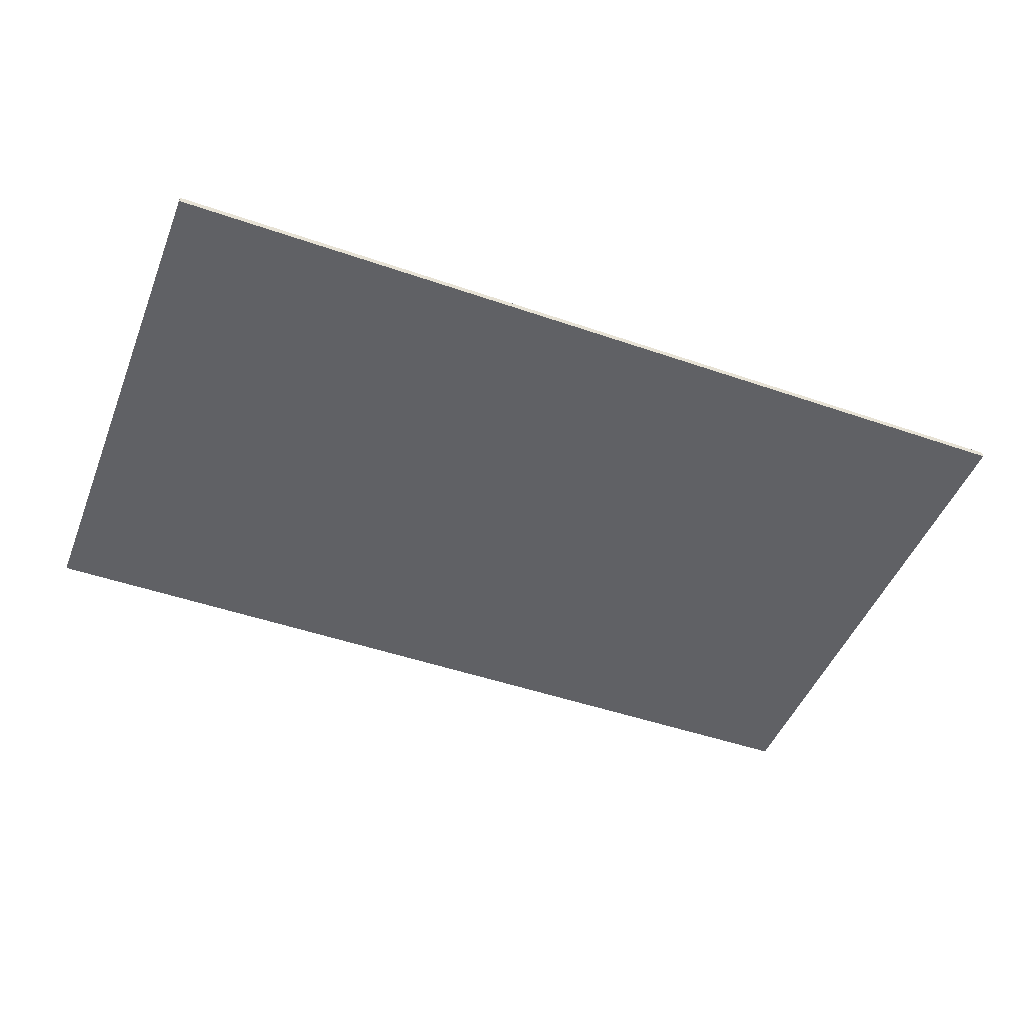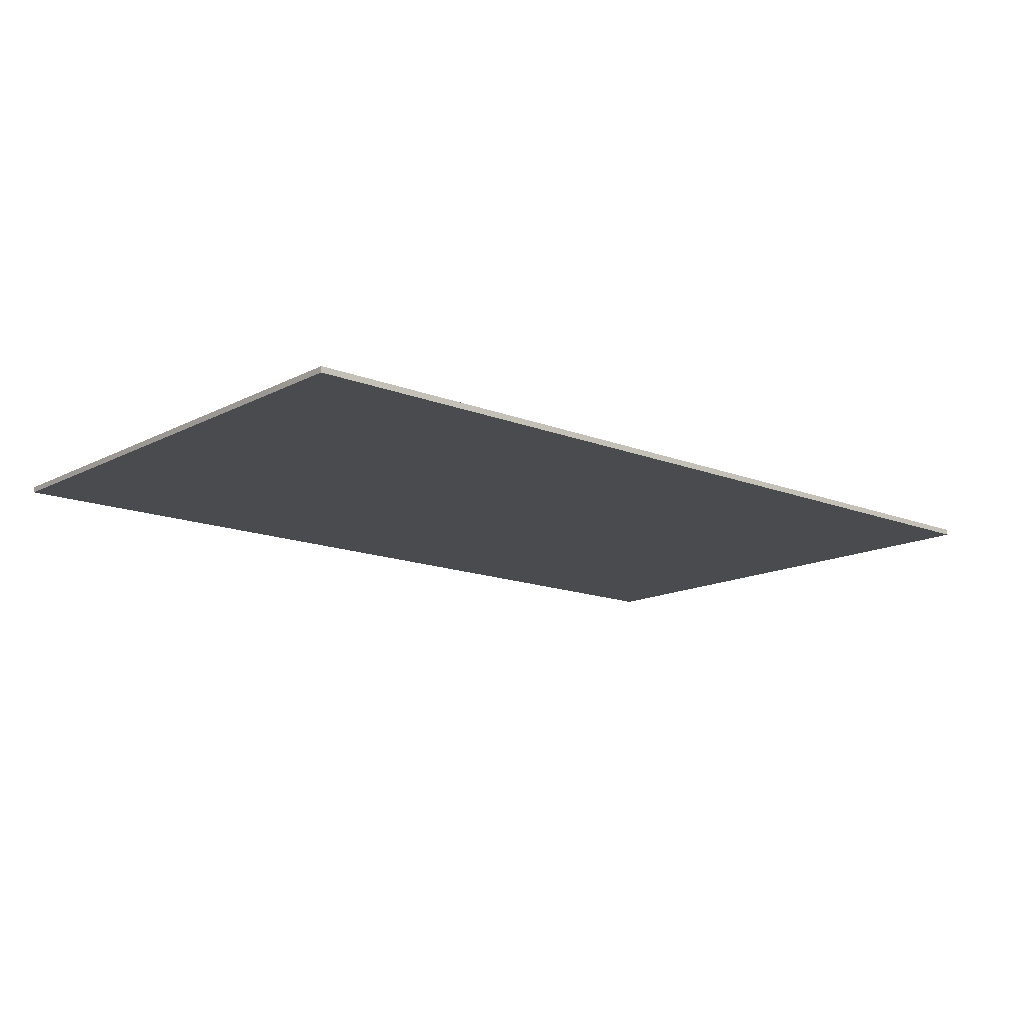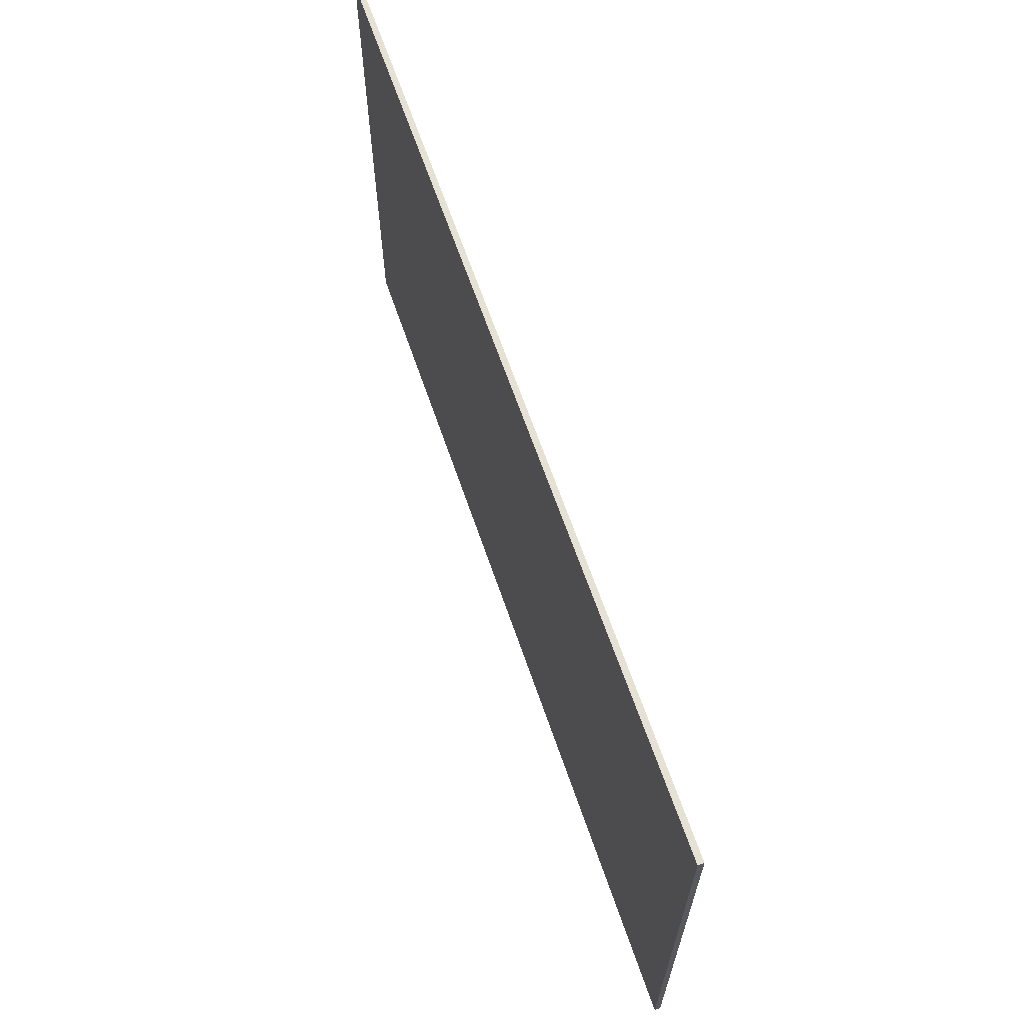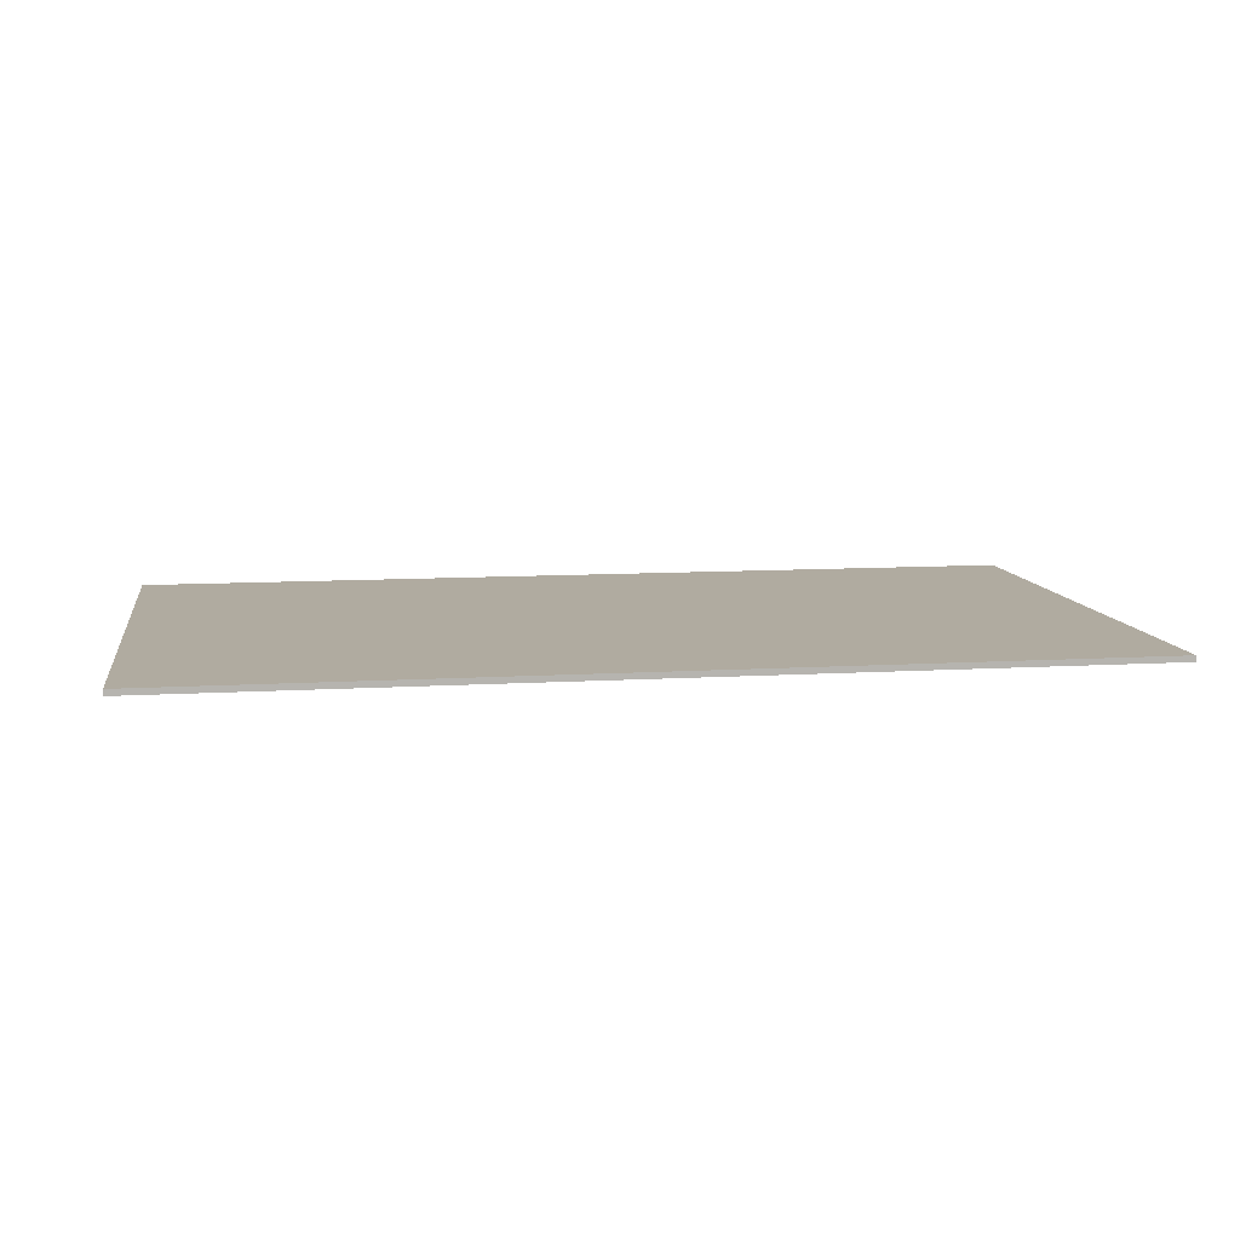
<metadata>
{"format":"obj","ext":"obj","renderer":"f3d","projection":"perspective","resolution":1024,"background":"white","views":[{"elev":-47.9,"azim":158.8,"up":"+Y"},{"elev":-14.3,"azim":138.8,"up":"+Y"},{"elev":64.7,"azim":71.1,"up":"+Z"},{"elev":9.8,"azim":-9.0,"up":"+Y"}]}
</metadata>
<code>
v 0.36 -0.0125 0.36
v 0.04698 -0.0125 0.3569
v 0 -0.0125 0.36
v 0.36 -0.0125 0.36
v 0.09317 -0.0125 0.3477
v 0.04698 -0.0125 0.3569
v 0.36 -0.0125 0.36
v 0.1378 -0.0125 0.3326
v 0.09317 -0.0125 0.3477
v 0.36 -0.0125 0.36
v 0.18 -0.0125 0.3118
v 0.1378 -0.0125 0.3326
v 0.36 -0.0125 0.36
v 0.2192 -0.0125 0.2856
v 0.18 -0.0125 0.3118
v 0.36 -0.0125 0.36
v 0.2546 -0.0125 0.2546
v 0.2192 -0.0125 0.2856
v 0.36 -0.0125 0.36
v 0.2856 -0.0125 0.2192
v 0.2546 -0.0125 0.2546
v 0.36 -0.0125 0.36
v 0.3118 -0.0125 0.18
v 0.2856 -0.0125 0.2192
v 0.36 -0.0125 0.36
v 0.3326 -0.0125 0.1378
v 0.3118 -0.0125 0.18
v -0.36 -0.0125 0.36
v -0.04698 -0.0125 0.3569
v 0 -0.0125 0.36
v -0.36 -0.0125 0.36
v -0.09317 -0.0125 0.3477
v -0.04698 -0.0125 0.3569
v -0.36 -0.0125 0.36
v -0.1378 -0.0125 0.3326
v -0.09317 -0.0125 0.3477
v -0.36 -0.0125 0.36
v -0.18 -0.0125 0.3118
v -0.1378 -0.0125 0.3326
v -0.36 -0.0125 0.36
v -0.2192 -0.0125 0.2856
v -0.18 -0.0125 0.3118
v -0.36 -0.0125 0.36
v -0.2546 -0.0125 0.2546
v -0.2192 -0.0125 0.2856
v -0.36 -0.0125 0.36
v -0.2856 -0.0125 0.2192
v -0.2546 -0.0125 0.2546
v -0.36 -0.0125 0.36
v -0.3118 -0.0125 0.18
v -0.2856 -0.0125 0.2192
v -0.36 -0.0125 0.36
v -0.3326 -0.0125 0.1378
v -0.3118 -0.0125 0.18
v 0.36 -0.0125 -0.36
v 0.04698 -0.0125 -0.3569
v 0 -0.0125 -0.36
v 0.36 -0.0125 -0.36
v 0.09317 -0.0125 -0.3477
v 0.04698 -0.0125 -0.3569
v 0.36 -0.0125 -0.36
v 0.1378 -0.0125 -0.3326
v 0.09317 -0.0125 -0.3477
v 0.36 -0.0125 -0.36
v 0.18 -0.0125 -0.3118
v 0.1378 -0.0125 -0.3326
v 0.36 -0.0125 -0.36
v 0.2192 -0.0125 -0.2856
v 0.18 -0.0125 -0.3118
v 0.36 -0.0125 -0.36
v 0.2546 -0.0125 -0.2546
v 0.2192 -0.0125 -0.2856
v 0.36 -0.0125 -0.36
v 0.2856 -0.0125 -0.2192
v 0.2546 -0.0125 -0.2546
v 0.36 -0.0125 -0.36
v 0.3118 -0.0125 -0.18
v 0.2856 -0.0125 -0.2192
v 0.36 -0.0125 -0.36
v 0.3326 -0.0125 -0.1378
v 0.3118 -0.0125 -0.18
v -0.36 -0.0125 -0.36
v -0.04698 -0.0125 -0.3569
v 0 -0.0125 -0.36
v -0.36 -0.0125 -0.36
v -0.09317 -0.0125 -0.3477
v -0.04698 -0.0125 -0.3569
v -0.36 -0.0125 -0.36
v -0.1378 -0.0125 -0.3326
v -0.09317 -0.0125 -0.3477
v -0.36 -0.0125 -0.36
v -0.18 -0.0125 -0.3118
v -0.1378 -0.0125 -0.3326
v -0.36 -0.0125 -0.36
v -0.2192 -0.0125 -0.2856
v -0.18 -0.0125 -0.3118
v -0.36 -0.0125 -0.36
v -0.2546 -0.0125 -0.2546
v -0.2192 -0.0125 -0.2856
v -0.36 -0.0125 -0.36
v -0.2856 -0.0125 -0.2192
v -0.2546 -0.0125 -0.2546
v -0.36 -0.0125 -0.36
v -0.3118 -0.0125 -0.18
v -0.2856 -0.0125 -0.2192
v -0.36 -0.0125 -0.36
v -0.3326 -0.0125 -0.1378
v -0.3118 -0.0125 -0.18
v 0.9 -0.0125 0.36
v 0.9 -0.0125 0
v 0.5715 -0.0125 0.36
v 0.5715 -0.0125 -0.36
v 0.9 -0.0125 0
v 0.9 -0.0125 -0.36
v -0.5715 -0.0125 0.36
v -0.9 -0.0125 0
v -0.9 -0.0125 0.36
v -0.9 -0.0125 -0.36
v -0.9 -0.0125 0
v -0.5715 -0.0125 -0.36
v 0.2025 -0.0125 0
v 0.1432 -0.0125 -0.1432
v 0 -0.0125 -0.2025
v 0.2025 -0.0125 0
v 0.1432 -0.0125 0.1432
v 0 -0.0125 0.2025
v -0.2025 -0.0125 0
v -0.1432 -0.0125 -0.1432
v 0 -0.0125 -0.2025
v -0.2025 -0.0125 0
v -0.1432 -0.0125 0.1432
v 0 -0.0125 0.2025
v 0.072 -0.0125 0.072
v 0.05091 -0.0125 0.05091
v 0.072 -0.0125 0
v 0.072 -0.0125 0.072
v 0 -0.0125 0.072
v 0.05091 -0.0125 0.05091
v -0.072 -0.0125 0.072
v -0.05091 -0.0125 0.05091
v 0 -0.0125 0.072
v -0.072 -0.0125 0.072
v -0.072 -0.0125 0
v -0.05091 -0.0125 0.05091
v -0.072 -0.0125 -0.072
v -0.05091 -0.0125 -0.05091
v -0.072 -0.0125 0
v -0.072 -0.0125 -0.072
v 0 -0.0125 -0.072
v -0.05091 -0.0125 -0.05091
v 0.072 -0.0125 -0.072
v 0.05091 -0.0125 -0.05091
v 0 -0.0125 -0.072
v 0.072 -0.0125 -0.072
v 0.072 -0.0125 0
v 0.05091 -0.0125 -0.05091
v 0 -0.0125 -0.2025
v -0.072 -0.0125 -0.072
v 0.072 -0.0125 -0.072
v 0 -0.0125 -0.2025
v 0.072 -0.0125 -0.072
v 0.2025 -0.0125 0
v 0.2025 -0.0125 0
v 0.072 -0.0125 -0.072
v 0.072 -0.0125 0.072
v 0.2025 -0.0125 0
v 0.072 -0.0125 0.072
v 0 -0.0125 0.2025
v -0.2025 -0.0125 0
v -0.072 -0.0125 0.072
v -0.072 -0.0125 -0.072
v 0.072 -0.0125 0.072
v -0.072 -0.0125 0.072
v 0 -0.0125 0.2025
v -0.072 -0.0125 0.072
v -0.2025 -0.0125 0
v 0 -0.0125 0.2025
v -0.072 -0.0125 -0.072
v 0 -0.0125 -0.2025
v -0.2025 -0.0125 0
v 0.3326 -0.0125 -0.1378
v 0.3492 -0.0125 -0.0855
v 0.612 -0.0125 -0.0855
v 0.36 -0.0125 -0.36
v 0.3326 -0.0125 0.1378
v 0.36 -0.0125 0.36
v 0.612 -0.0125 0.0855
v 0.3492 -0.0125 0.0855
v -0.3326 -0.0125 -0.1378
v -0.36 -0.0125 -0.36
v -0.612 -0.0125 -0.0855
v -0.3492 -0.0125 -0.0855
v -0.612 -0.0125 0.0855
v -0.36 -0.0125 0.36
v -0.3326 -0.0125 0.1378
v -0.3492 -0.0125 0.0855
v 0 -0.0125 0.36
v 0.04698 -0.0125 0.3569
v 0.09317 -0.0125 0.3477
v 0 -0.0125 0.36
v 0.09317 -0.0125 0.3477
v 0.1378 -0.0125 0.3326
v 0 -0.0125 0.36
v 0.1378 -0.0125 0.3326
v 0.18 -0.0125 0.3118
v 0 -0.0125 0.36
v 0.18 -0.0125 0.3118
v 0.2192 -0.0125 0.2856
v 0 -0.0125 0.36
v 0.2192 -0.0125 0.2856
v 0.2546 -0.0125 0.2546
v 0 -0.0125 0.36
v 0.2546 -0.0125 0.2546
v 0.2856 -0.0125 0.2192
v 0 -0.0125 0.36
v 0.2856 -0.0125 0.2192
v 0.3118 -0.0125 0.18
v 0 -0.0125 0.36
v 0.3118 -0.0125 0.18
v 0.3326 -0.0125 0.1378
v 0 -0.0125 0.36
v -0.04698 -0.0125 0.3569
v -0.09317 -0.0125 0.3477
v 0 -0.0125 0.36
v -0.09317 -0.0125 0.3477
v -0.1378 -0.0125 0.3326
v 0 -0.0125 0.36
v -0.1378 -0.0125 0.3326
v -0.18 -0.0125 0.3118
v 0 -0.0125 0.36
v -0.18 -0.0125 0.3118
v -0.2192 -0.0125 0.2856
v 0 -0.0125 0.36
v -0.2192 -0.0125 0.2856
v -0.2546 -0.0125 0.2546
v 0 -0.0125 0.36
v -0.2546 -0.0125 0.2546
v -0.2856 -0.0125 0.2192
v 0 -0.0125 0.36
v -0.2856 -0.0125 0.2192
v -0.3118 -0.0125 0.18
v 0 -0.0125 0.36
v -0.3118 -0.0125 0.18
v -0.3326 -0.0125 0.1378
v 0 -0.0125 -0.36
v 0.04698 -0.0125 -0.3569
v 0.09317 -0.0125 -0.3477
v 0 -0.0125 -0.36
v 0.09317 -0.0125 -0.3477
v 0.1378 -0.0125 -0.3326
v 0 -0.0125 -0.36
v 0.1378 -0.0125 -0.3326
v 0.18 -0.0125 -0.3118
v 0 -0.0125 -0.36
v 0.18 -0.0125 -0.3118
v 0.2192 -0.0125 -0.2856
v 0 -0.0125 -0.36
v 0.2192 -0.0125 -0.2856
v 0.2546 -0.0125 -0.2546
v 0 -0.0125 -0.36
v 0.2546 -0.0125 -0.2546
v 0.2856 -0.0125 -0.2192
v 0 -0.0125 -0.36
v 0.2856 -0.0125 -0.2192
v 0.3118 -0.0125 -0.18
v 0 -0.0125 -0.36
v 0.3118 -0.0125 -0.18
v 0.3326 -0.0125 -0.1378
v 0 -0.0125 -0.36
v -0.04698 -0.0125 -0.3569
v -0.09317 -0.0125 -0.3477
v 0 -0.0125 -0.36
v -0.09317 -0.0125 -0.3477
v -0.1378 -0.0125 -0.3326
v 0 -0.0125 -0.36
v -0.1378 -0.0125 -0.3326
v -0.18 -0.0125 -0.3118
v 0 -0.0125 -0.36
v -0.18 -0.0125 -0.3118
v -0.2192 -0.0125 -0.2856
v 0 -0.0125 -0.36
v -0.2192 -0.0125 -0.2856
v -0.2546 -0.0125 -0.2546
v 0 -0.0125 -0.36
v -0.2546 -0.0125 -0.2546
v -0.2856 -0.0125 -0.2192
v 0 -0.0125 -0.36
v -0.2856 -0.0125 -0.2192
v -0.3118 -0.0125 -0.18
v 0 -0.0125 -0.36
v -0.3118 -0.0125 -0.18
v -0.3326 -0.0125 -0.1378
v 0.2025 -0.0125 -0.2025
v 0.1432 -0.0125 -0.1432
v 0.2025 -0.0125 0
v 0.2025 -0.0125 -0.2025
v 0 -0.0125 -0.2025
v 0.1432 -0.0125 -0.1432
v -0.2025 -0.0125 -0.2025
v -0.1432 -0.0125 -0.1432
v 0 -0.0125 -0.2025
v -0.2025 -0.0125 -0.2025
v -0.2025 -0.0125 0
v -0.1432 -0.0125 -0.1432
v -0.2025 -0.0125 0.2025
v -0.1432 -0.0125 0.1432
v -0.2025 -0.0125 0
v -0.2025 -0.0125 0.2025
v 0 -0.0125 0.2025
v -0.1432 -0.0125 0.1432
v 0.2025 -0.0125 0.2025
v 0.1432 -0.0125 0.1432
v 0 -0.0125 0.2025
v 0.2025 -0.0125 0.2025
v 0.2025 -0.0125 0
v 0.1432 -0.0125 0.1432
v 0 -0.0125 0
v 0.072 -0.0125 0
v 0.05091 -0.0125 0.05091
v 0 -0.0125 0
v 0.05091 -0.0125 0.05091
v 0 -0.0125 0.072
v 0 -0.0125 0
v 0 -0.0125 0.072
v -0.05091 -0.0125 0.05091
v 0 -0.0125 0
v -0.05091 -0.0125 0.05091
v -0.072 -0.0125 0
v 0 -0.0125 0
v -0.072 -0.0125 0
v -0.05091 -0.0125 -0.05091
v 0 -0.0125 0
v -0.05091 -0.0125 -0.05091
v 0 -0.0125 -0.072
v 0 -0.0125 0
v 0 -0.0125 -0.072
v 0.05091 -0.0125 -0.05091
v 0 -0.0125 0
v 0.05091 -0.0125 -0.05091
v 0.072 -0.0125 0
v 0.2025 -0.0125 -0.2025
v 0 -0.0125 -0.36
v -0.2025 -0.0125 -0.2025
v 0 -0.0125 -0.36
v 0.2025 -0.0125 -0.2025
v 0.3326 -0.0125 -0.1378
v 0.3492 -0.0125 0.0855
v 0.3492 -0.0125 -0.0855
v 0.2025 -0.0125 -0.2025
v 0.2025 -0.0125 0.2025
v -0.2025 -0.0125 -0.2025
v 0 -0.0125 -0.36
v -0.3326 -0.0125 -0.1378
v 0.3326 -0.0125 0.1378
v 0.2025 -0.0125 0.2025
v 0 -0.0125 0.36
v 0 -0.0125 0.36
v 0.2025 -0.0125 0.2025
v -0.2025 -0.0125 0.2025
v -0.2025 -0.0125 0.2025
v -0.3326 -0.0125 0.1378
v 0 -0.0125 0.36
v -0.3492 -0.0125 0.0855
v -0.2025 -0.0125 0.2025
v -0.2025 -0.0125 -0.2025
v -0.3492 -0.0125 -0.0855
v -0.612 -0.0125 -0.0855
v -0.36 -0.0125 -0.36
v -0.5715 -0.0125 -0.36
v -0.9 -0.0125 0
v -0.9 -0.0125 0
v -0.5715 -0.0125 0.36
v -0.36 -0.0125 0.36
v -0.612 -0.0125 0.0855
v -0.3492 -0.0125 -0.0855
v -0.612 -0.0125 -0.0855
v -0.612 -0.0125 0.0855
v -0.3492 -0.0125 0.0855
v -0.612 -0.0125 0.0855
v -0.612 -0.0125 -0.0855
v -0.9 -0.0125 0
v 0.612 -0.0125 -0.0855
v 0.612 -0.0125 0.0855
v 0.9 -0.0125 0
v 0.5715 -0.0125 -0.36
v 0.36 -0.0125 -0.36
v 0.612 -0.0125 -0.0855
v 0.9 -0.0125 0
v 0.9 -0.0125 0
v 0.612 -0.0125 0.0855
v 0.36 -0.0125 0.36
v 0.5715 -0.0125 0.36
v 0.612 -0.0125 -0.0855
v 0.3492 -0.0125 -0.0855
v 0.3492 -0.0125 0.0855
v 0.612 -0.0125 0.0855
v 0.3326 -0.0125 -0.1378
v 0.2025 -0.0125 -0.2025
v 0.3492 -0.0125 -0.0855
v -0.2025 -0.0125 0.2025
v -0.3492 -0.0125 0.0855
v -0.3326 -0.0125 0.1378
v -0.3492 -0.0125 -0.0855
v -0.2025 -0.0125 -0.2025
v -0.3326 -0.0125 -0.1378
v 0.3492 -0.0125 0.0855
v 0.2025 -0.0125 0.2025
v 0.3326 -0.0125 0.1378
v 0.975 0 0.575
v 0.975 0 -0.575
v -0.975 0 -0.575
v -0.975 0 0.575
v -0.975 -0.0125 0.575
v 0.975 -0.0125 0.575
v 0.975 0 0.575
v -0.975 0 0.575
v -0.975 -0.0125 -0.575
v -0.975 -0.0125 0.575
v -0.975 0 0.575
v -0.975 0 -0.575
v 0.975 -0.0125 -0.575
v -0.975 -0.0125 -0.575
v -0.975 0 -0.575
v 0.975 0 -0.575
v 0.975 -0.0125 0.575
v 0.975 -0.0125 -0.575
v 0.975 0 -0.575
v 0.975 0 0.575
v -0.975 -0.0125 0.575
v -0.9 -0.0125 0.36
v 0.9 -0.0125 0.36
v 0.975 -0.0125 0.575
v 0.975 -0.0125 -0.575
v 0.9 -0.0125 -0.36
v -0.9 -0.0125 -0.36
v -0.975 -0.0125 -0.575
v 0.975 -0.0125 0.575
v 0.9 -0.0125 0.36
v 0.9 -0.0125 -0.36
v 0.975 -0.0125 -0.575
v -0.975 -0.0125 -0.575
v -0.9 -0.0125 -0.36
v -0.9 -0.0125 0.36
v -0.975 -0.0125 0.575
g mesh448888
f 1 3 2
f 4 6 5
f 7 9 8
f 10 12 11
f 13 15 14
f 16 18 17
f 19 21 20
f 22 24 23
f 25 27 26
g mesh448890
f 28 29 30
f 31 32 33
f 34 35 36
f 37 38 39
f 40 41 42
f 43 44 45
f 46 47 48
f 49 50 51
f 52 53 54
g mesh448892
f 55 56 57
f 58 59 60
f 61 62 63
f 64 65 66
f 67 68 69
f 70 71 72
f 73 74 75
f 76 77 78
f 79 80 81
g mesh448894
f 82 84 83
f 85 87 86
f 88 90 89
f 91 93 92
f 94 96 95
f 97 99 98
f 100 102 101
f 103 105 104
f 106 108 107
f 109 111 110
f 112 114 113
f 115 117 116
f 118 120 119
g mesh448896
f 121 123 122
g mesh448898
f 124 125 126
g mesh448900
f 127 128 129
g mesh448902
f 130 132 131
g mesh448904
f 133 134 135
f 136 137 138
f 139 140 141
f 142 143 144
f 145 146 147
f 148 149 150
f 151 152 153
f 154 155 156
f 157 159 158
f 160 162 161
f 163 165 164
f 166 168 167
f 169 171 170
f 172 174 173
f 175 177 176
f 178 180 179
f 181 183 182
f 183 181 184
f 185 187 186
f 187 185 188
f 189 191 190
f 191 189 192
f 193 195 194
f 195 193 196
g mesh448908
f 197 199 198
f 200 202 201
f 203 205 204
f 206 208 207
f 209 211 210
f 212 214 213
f 215 217 216
f 218 220 219
g mesh448910
f 221 222 223
f 224 225 226
f 227 228 229
f 230 231 232
f 233 234 235
f 236 237 238
f 239 240 241
f 242 243 244
g mesh448912
f 245 246 247
f 248 249 250
f 251 252 253
f 254 255 256
f 257 258 259
f 260 261 262
f 263 264 265
f 266 267 268
g mesh448914
f 269 271 270
f 272 274 273
f 275 277 276
f 278 280 279
f 281 283 282
f 284 286 285
f 287 289 288
f 290 292 291
g mesh448916
f 293 295 294
f 296 298 297
f 299 301 300
f 302 304 303
f 305 307 306
f 308 310 309
f 311 313 312
f 314 316 315
g mesh448918
f 317 318 319
f 320 321 322
f 323 324 325
f 326 327 328
f 329 330 331
f 332 333 334
f 335 336 337
f 338 339 340
f 341 343 342
f 344 346 345
f 347 349 348
f 349 347 350
f 351 353 352
f 354 356 355
f 357 359 358
f 360 362 361
f 363 365 364
f 365 363 366
f 367 369 368
f 369 367 370
f 371 373 372
f 373 371 374
f 375 377 376
f 377 375 378
f 379 381 380
f 382 384 383
f 385 387 386
f 387 385 388
f 389 391 390
f 391 389 392
f 393 395 394
f 395 393 396
f 397 399 398
f 400 402 401
f 403 405 404
f 406 408 407
g mesh448922
f 409 410 411
f 411 412 409
f 413 414 415
f 415 416 413
f 417 418 419
f 419 420 417
f 421 422 423
f 423 424 421
f 425 426 427
f 427 428 425
g mesh448924
f 429 430 431
f 431 432 429
f 433 434 435
f 435 436 433
f 437 438 439
f 439 440 437
f 441 442 443
f 443 444 441

</code>
